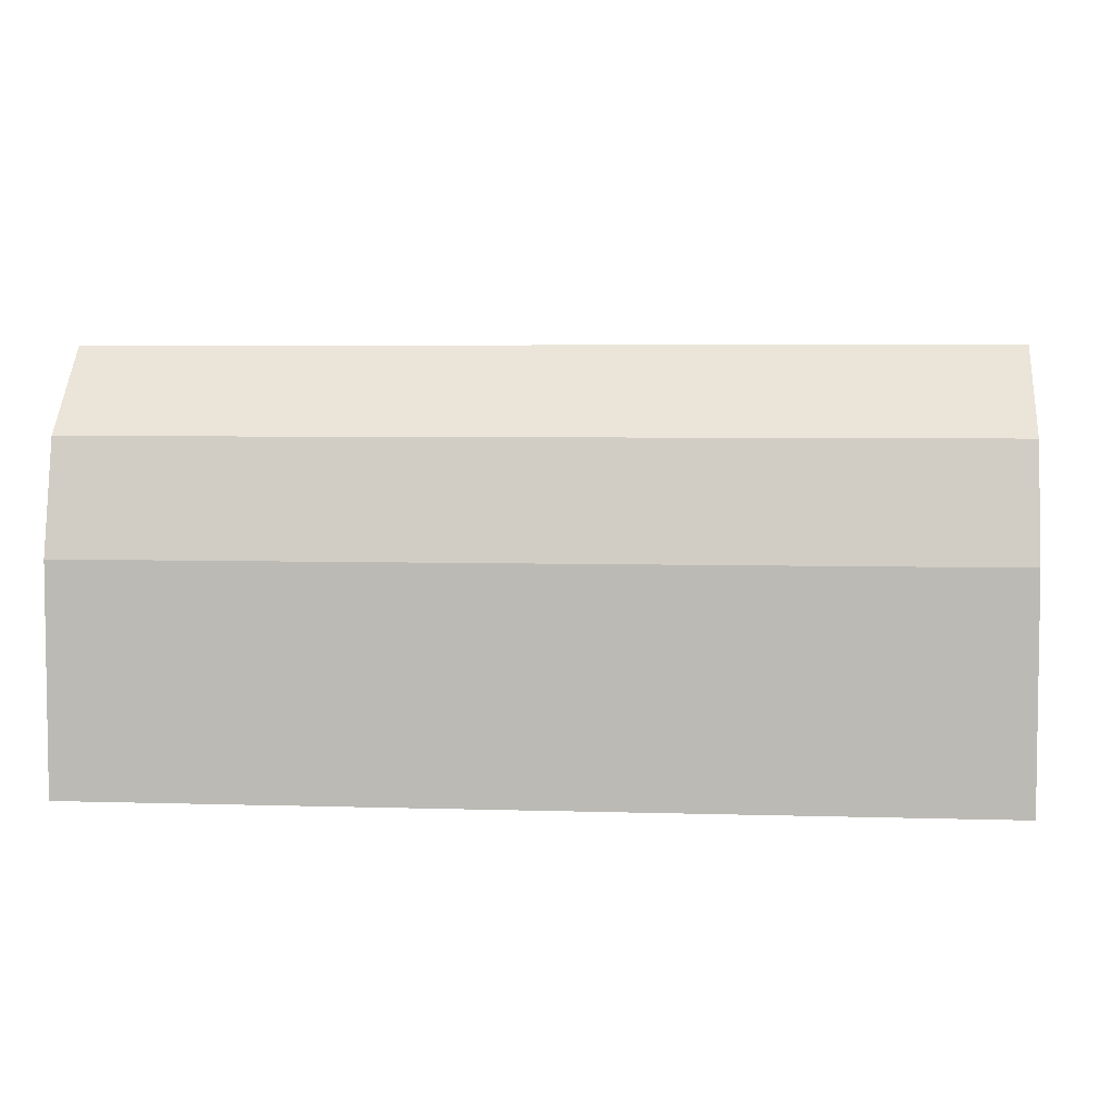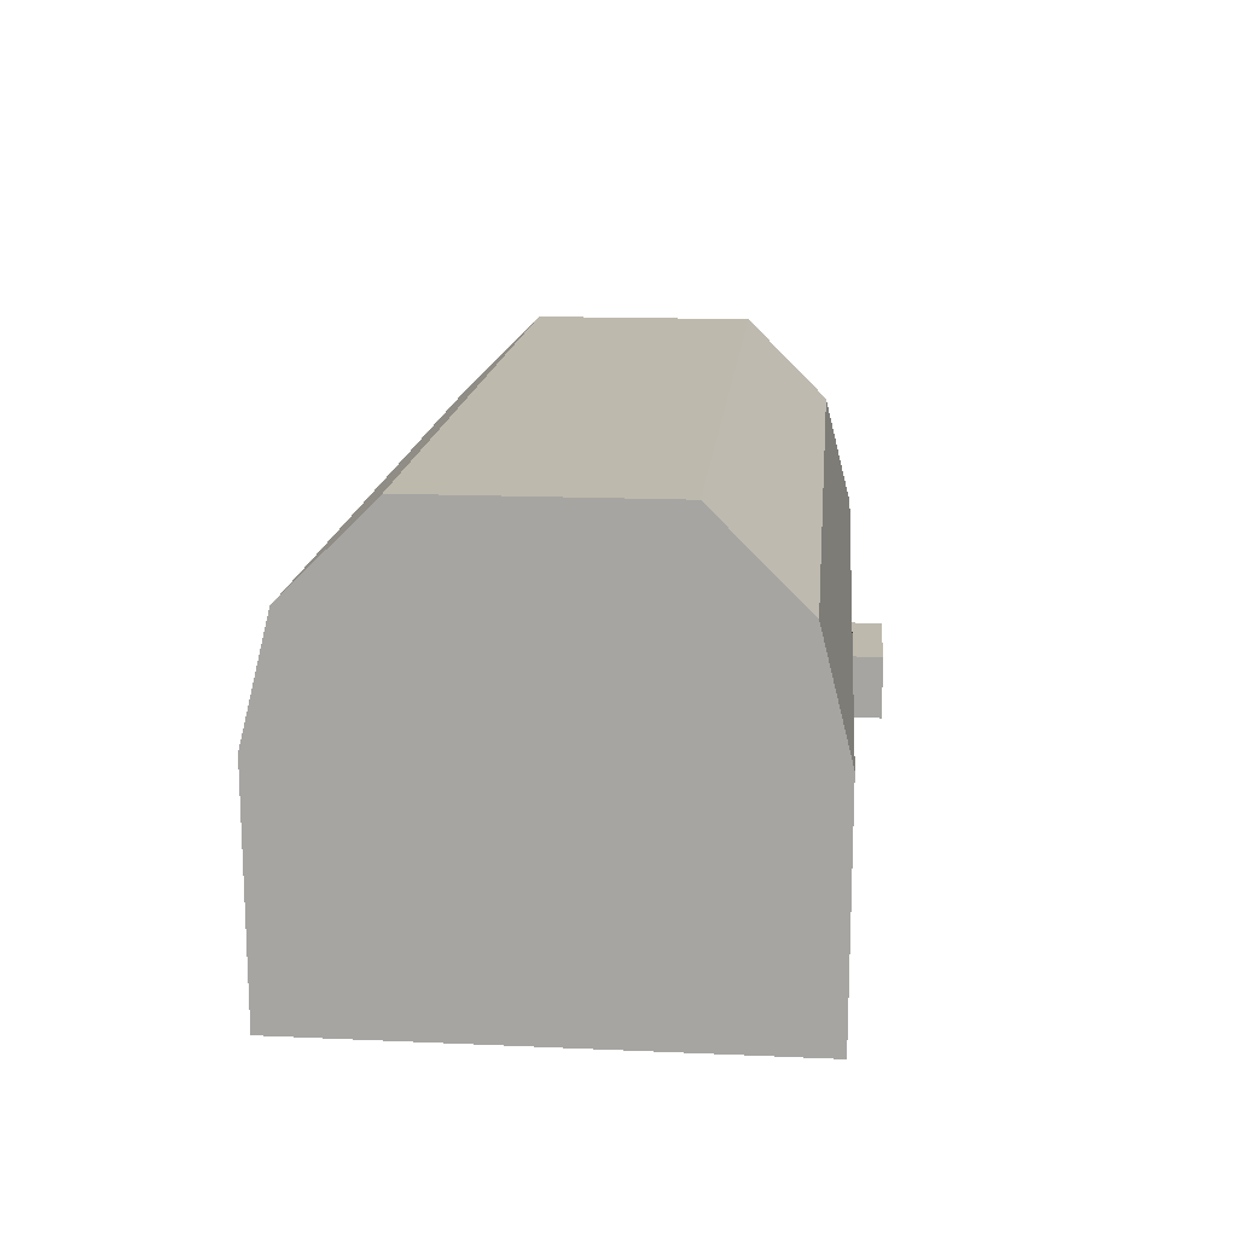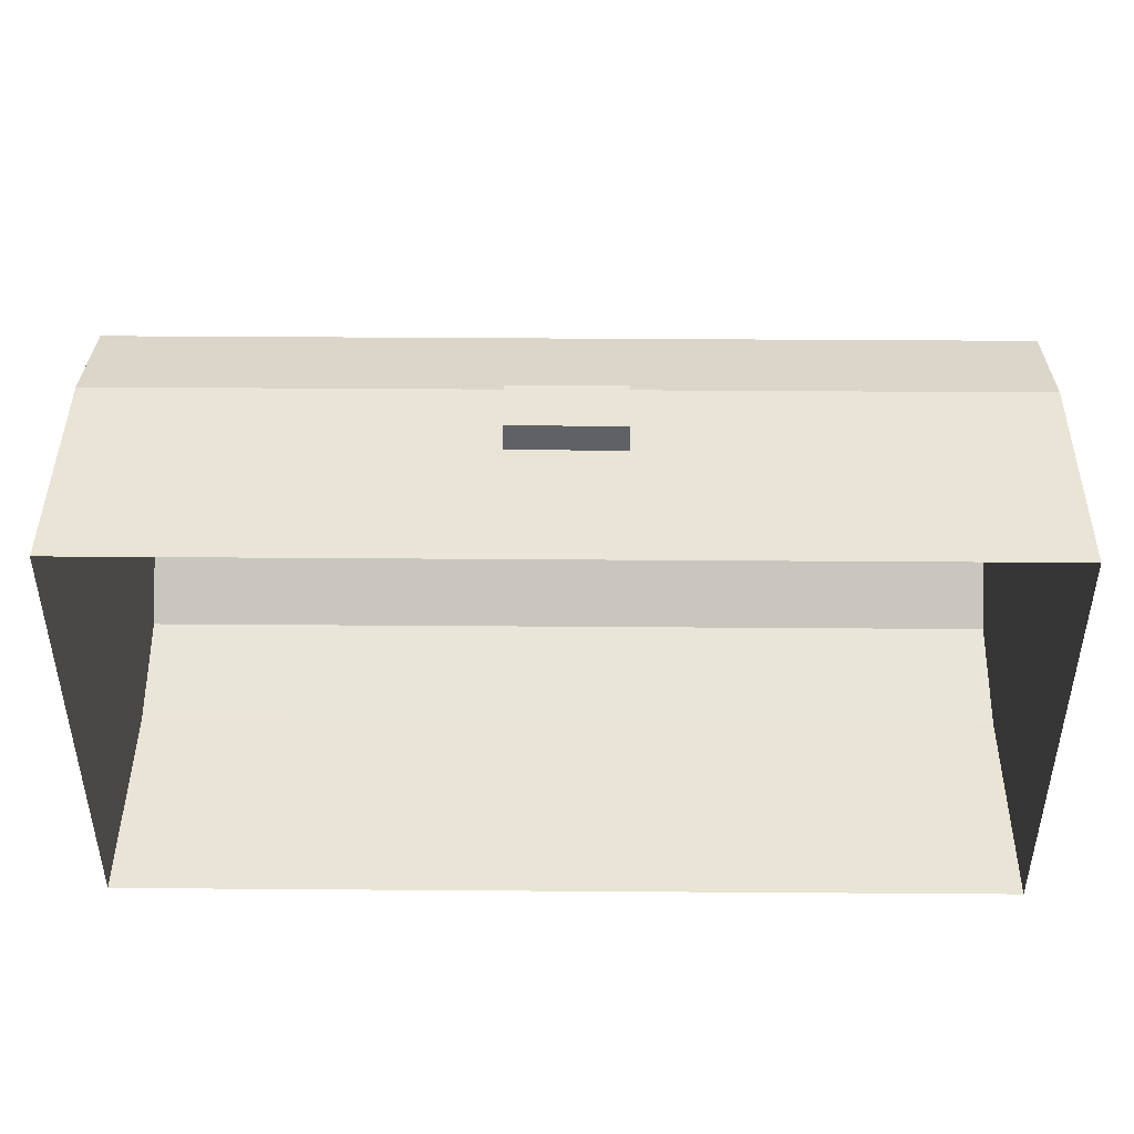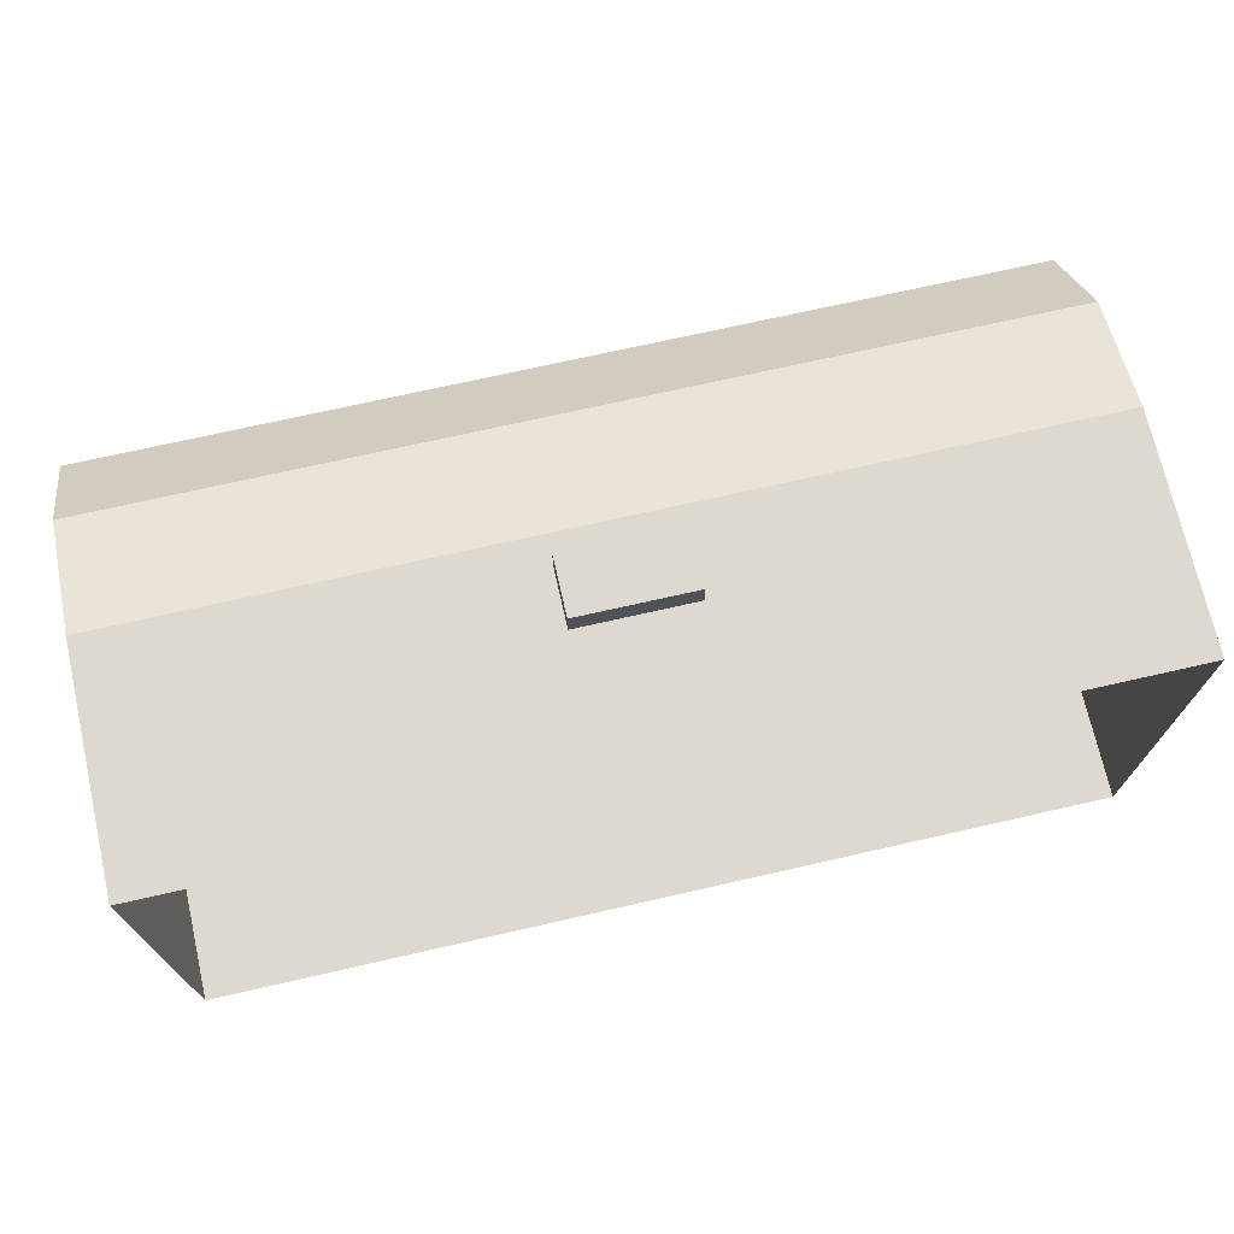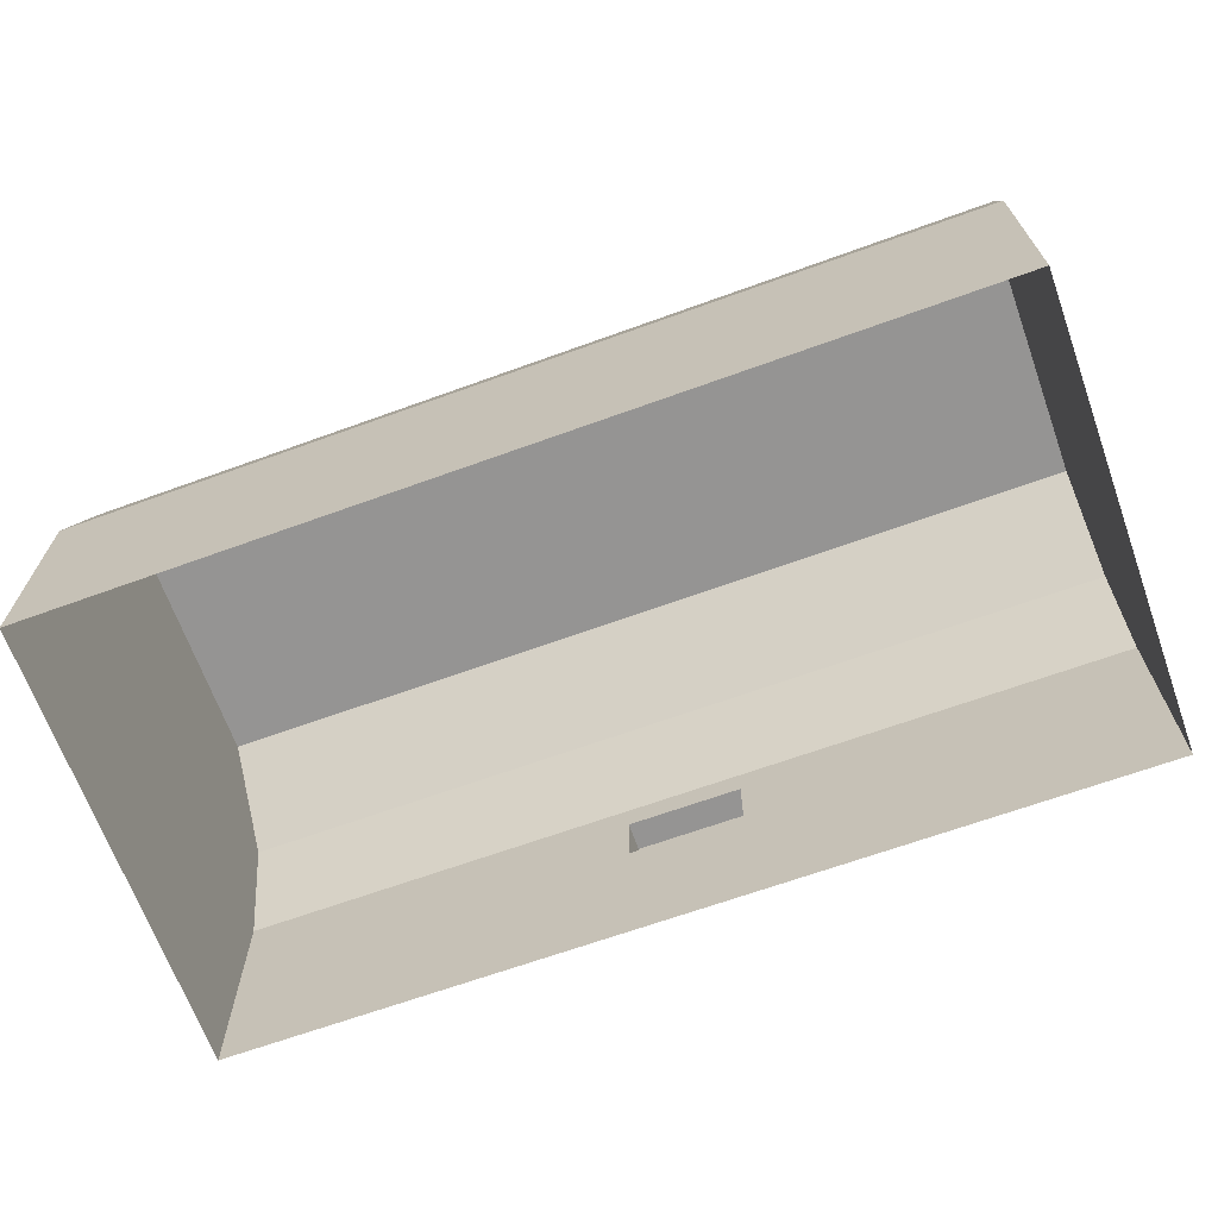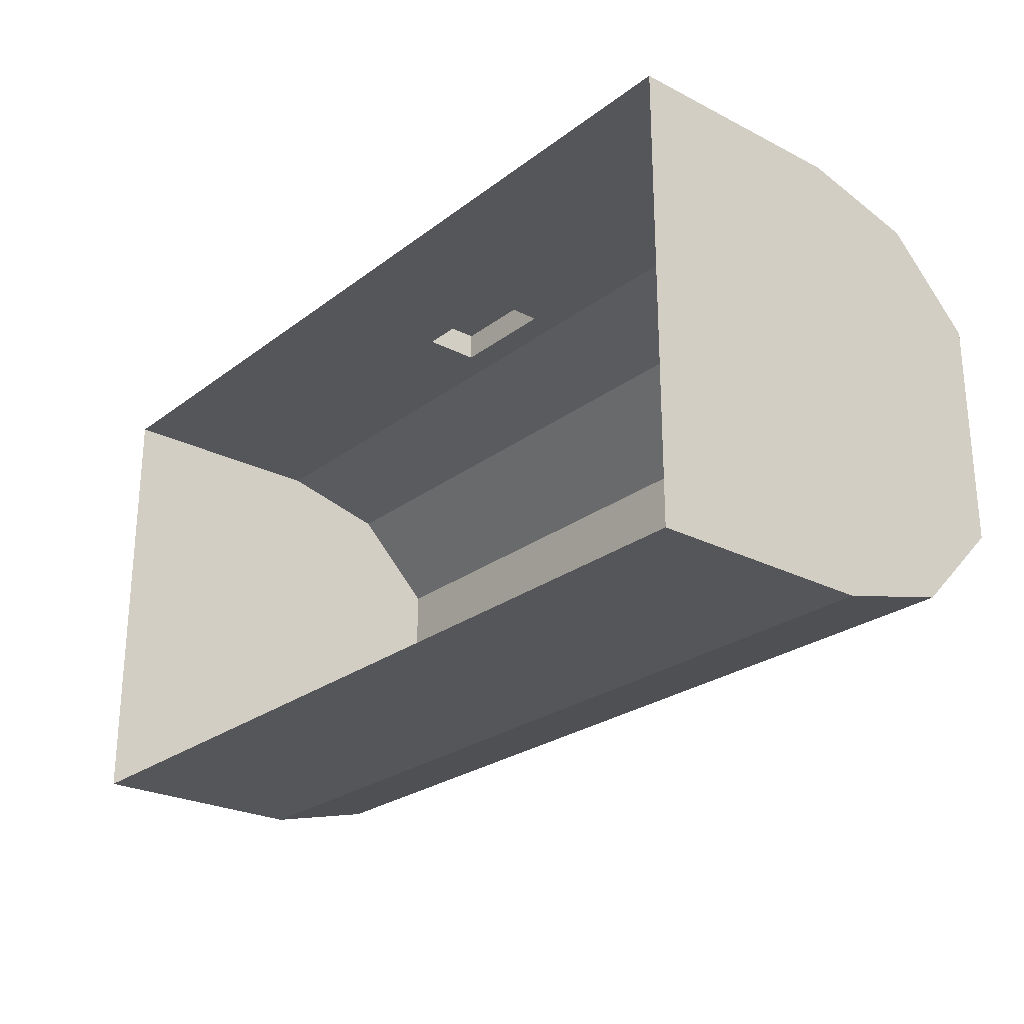
<metadata>
{"format":"obj","ext":"obj","renderer":"f3d","projection":"perspective","resolution":1024,"background":"white","views":[{"elev":4.9,"azim":-174.5,"up":"+Y"},{"elev":15.3,"azim":-84.8,"up":"+Y"},{"elev":43.8,"azim":0.5,"up":"+Z"},{"elev":71.6,"azim":-12.8,"up":"+Z"},{"elev":-67.2,"azim":-160.1,"up":"+Y"},{"elev":-25.1,"azim":50.4,"up":"+Z"}]}
</metadata>
<code>
o Cube.001_Cube.002
v -1 0 0
v -1 0 -1
v -1 0.9375 -0.25
v -0.125 0.4375 0
v -1 0.75 -0.9375
v -1 0.9375 -0.75
v 1 0 0
v 1 0.9375 -0.6875
v 1 0.9375 -0.25
v 1 0.75 -0.0625
v 0.125 0.4375 0
v 1 0.5 -1
v 1 0.9375 -0.75
v 1 0.9375 -0.3125
v 1 0.75 -0.9375
v 1 0.5 0
v -0.125 0.3125 0
v 0.125 0.3125 0
v -0.125 0.4375 0.0625
v 0.125 0.4375 0.0625
v -0.125 0.3125 0.0625
v 0.125 0.3125 0.0625
v 1 0.5 -0.0625
v 1 0 -0.0625
v 1 0.75 -0.125
v 1 0.75 -0.875
v 1 0 -1
v 1 0.5 -0.9375
v 1 0 -0.9375
v -1 0.9375 -0.6875
v -1 0.75 -0.0625
v -1 0.9375 -0.3125
v -1 0.5 0
v -1 0.5 -0.0625
v -1 0 -0.0625
v -1 0.75 -0.125
v -1 0.75 -0.875
v -1 0.5 -1
v -1 0.5 -0.9375
v -1 0 -0.9375
f 38 12 27 2
f 11 4 19 20
f 31 33 16 10
f 38 5 15 12
f 5 6 13 15
f 3 31 10 9
f 7 24 23 16
f 10 16 23 25
f 14 9 10 25
f 14 32 3 9
f 32 36 31 3
f 31 36 34 33
f 1 33 34 35
f 17 4 33 1
f 18 17 1 7
f 11 18 7 16
f 4 11 16 33
f 19 21 22 20
f 17 18 22 21
f 18 11 20 22
f 4 17 21 19
f 28 23 24 29
f 8 30 32 14
f 6 30 8 13
f 28 12 15 26
f 15 13 8 26
f 28 26 25 23
f 25 26 8 14
f 28 29 27 12
f 39 40 35 34
f 39 37 5 38
f 5 37 30 6
f 39 34 36 37
f 36 32 30 37
f 39 38 2 40

</code>
